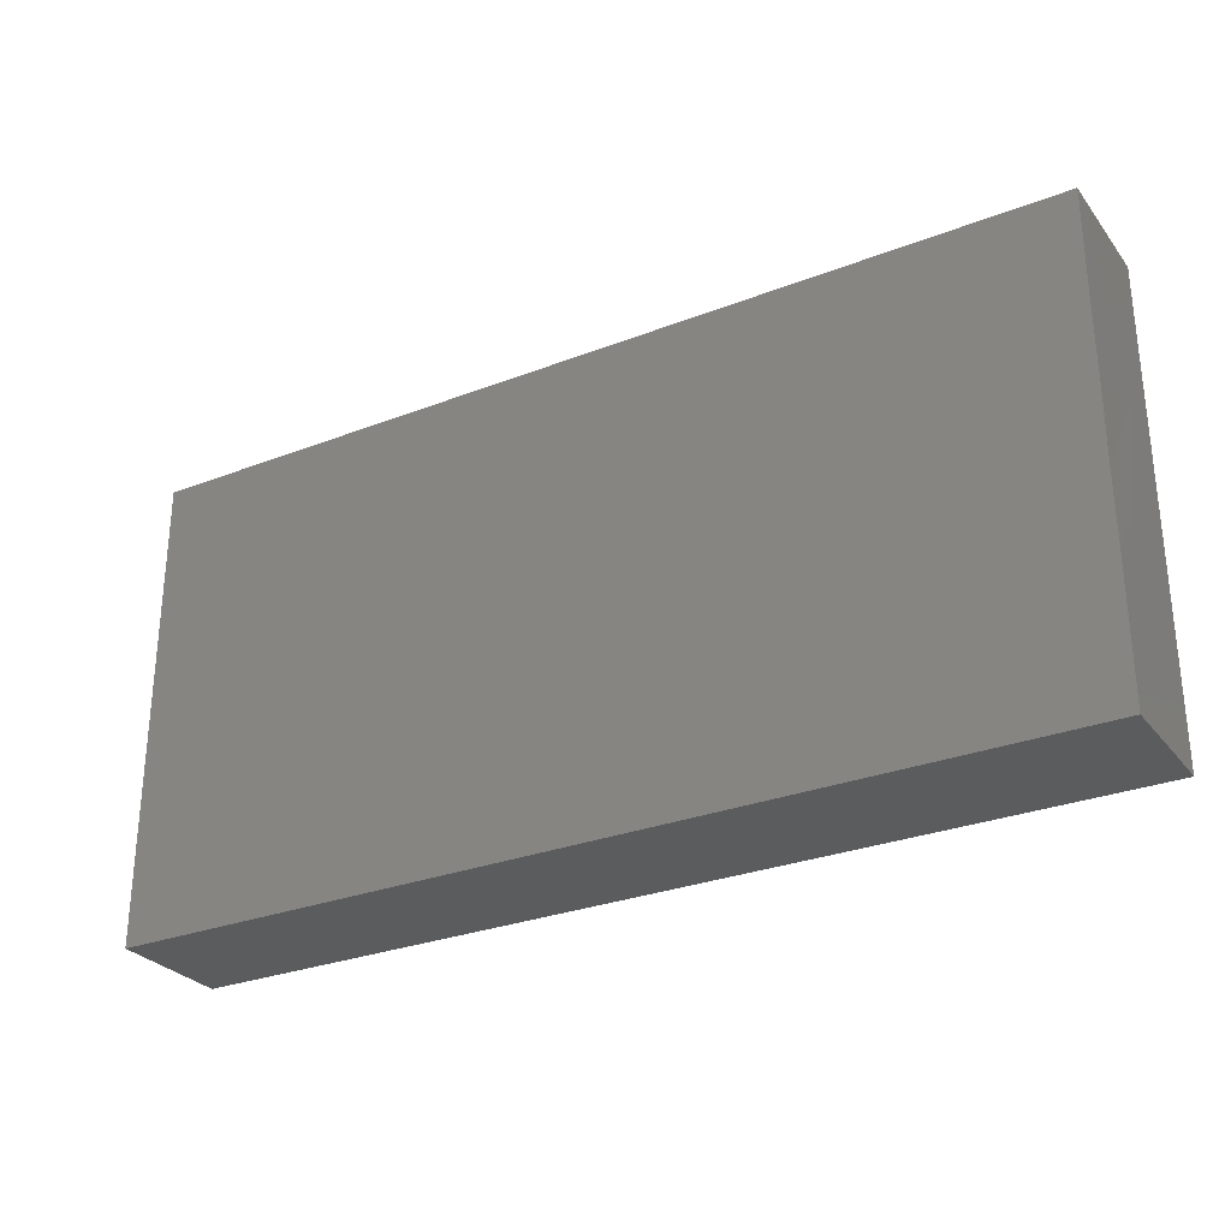
<metadata>
{"format":"stl","ext":"stl","renderer":"f3d","projection":"perspective","resolution":1024,"background":"white","views":[{"elev":-28.7,"azim":-149.9,"up":"+Y"}]}
</metadata>
<code>
# stl→obj: 373 verts, 742 faces
v 0.07389 0.01613 0.01174
v 0.09022 0.01339 0.01174
v 0.08106 0.02314 0.01174
v -0.08104 0.04585 0.006141
v -0.08312 0.04585 -0.00237
v -0.09022 0.04585 0.003074
v -0.09022 0.02997 -0.004445
v -0.09018 0.03494 -0.01174
v -0.09014 0.02403 -0.01174
v -0.07163 0.02797 0.01174
v -0.08097 0.03693 0.01174
v -0.08082 0.02481 0.01174
v 0.09022 -0.03717 -0.01174
v 0.09022 -0.02101 -0.01174
v 0.09022 -0.02101 0
v 0 -0.02314 -0.01174
v 0.008143 -0.02896 -0.01174
v -0.001622 -0.03209 -0.01174
v -0.03646 0.04585 0.01174
v -0.02168 0.04585 0.01174
v -0.04139 0.04585 0.002096
v -0.07477 0.009049 -0.01174
v -0.06888 -0.01191 -0.01174
v -0.08212 0.0039 -0.01174
v 0.02869 -0.02802 -0.01174
v 0.01369 -0.02197 -0.01174
v 0.02218 -0.01492 -0.01174
v -0.007172 -0.02101 0.01174
v 0 -0.01401 0.01174
v -0.01434 -0.01401 0.01174
v 0.04753 -0.02453 -0.01174
v 0.05362 -0.03263 -0.01174
v 0.04765 -0.04585 -0.01174
v 0.009308 0.01011 -0.01174
v 0.001905 0.01612 -0.01174
v 0.01067 0.02225 -0.01174
v 0.03042 0.03835 0.01174
v 0.02835 0.04585 0.01174
v 0.02135 0.03693 0.01174
v 0.06846 0.04585 -0.01174
v 0.06458 0.04585 0.001303
v 0.07306 0.04585 -0.004822
v -0.07374 -0.04585 0.01174
v -0.07173 -0.02691 0.01174
v -0.08153 -0.03782 0.01174
v -0.09022 -0.03011 0.01174
v 0.05619 -0.04585 -0.01174
v 0.0678 -0.04585 -0.01174
v 0.07201 -0.04585 -0.002876
v 0.07613 0.0222 -0.01174
v 0.08145 0.03264 -0.01174
v 0.09022 0.0261 -0.01174
v 0.09022 0.03597 -0.01174
v -0.01098 0.0002798 -0.01174
v 0.000249 -0.001839 -0.01174
v -0.01046 -0.008312 -0.01174
v -0.008632 -0.0242 -0.01174
v -0.01869 -0.01826 -0.01174
v 0.06563 0.01507 0.01174
v 0.07607 0.03226 0.01174
v 0.06577 0.0352 0.01174
v -0.09022 0.0349 0.01174
v -0.09022 0.02396 0.01174
v 0.08046 0.04585 0.01174
v 0.07071 0.04585 0.01174
v 0.02434 -0.04585 -0.01174
v 0.02116 -0.03741 -0.01174
v 0.03218 -0.03713 -0.01174
v -0.05421 0.002623 -0.01174
v -0.0464 -0.005533 -0.01174
v -0.05455 -0.01125 -0.01174
v 0.02869 -0.02802 0.01174
v 0.01379 -0.02718 0.01174
v 0.02152 -0.03693 0.01174
v 0.02834 -0.04585 0.01174
v 0.03371 -0.0369 0.01174
v 0.01434 -0.01401 0.01174
v 0.007172 -0.007004 0.01174
v 0.007172 -0.02101 0.01174
v 0.04238 -0.02912 0.01174
v 0.04303 -0.04585 0.01174
v 0.05631 -0.04585 0.01174
v 0.0678 -0.04585 0.01174
v 0.06455 -0.03502 0.01174
v 0.05726 -0.02832 0.01174
v 0.07187 -0.02823 0.01174
v 0.06393 -0.02098 0.01174
v 0.06172 0.04585 0.01174
v 0.06437 -0.006447 0.01174
v 0.07172 0 0.01174
v 0.07713 0.006288 0.01174
v -0.01434 -0.04585 0.01174
v -0.02347 -0.04585 0.01174
v -0.01826 -0.04585 0.003323
v -0.03894 0.001855 -0.01174
v -0.03803 -0.009128 -0.01174
v 0.02695 0.02255 -0.01174
v 0.02506 0.01028 -0.01174
v 0.01857 0.01781 -0.01174
v -0.04881 -0.04585 0.001402
v -0.05302 -0.04585 0.01174
v -0.06129 -0.04585 0.003323
v 0.04924 0.03157 -0.01174
v 0.05737 0.04585 -0.01174
v 0.06262 0.03126 -0.01174
v -0.04281 -0.04585 0.01174
v 0.04956 0.03649 0.01174
v 0.05737 0.02802 0.01174
v 0.06292 -0.03826 -0.01174
v 0.07901 -0.04585 -0.01174
v 0.01434 0.02802 0.01174
v 0.01434 0.01401 0.01174
v 0.02152 0.02101 0.01174
v -0.05771 0.04585 0.01174
v -0.06747 0.04585 0.01174
v -0.05754 0.03693 0.01174
v -0.0678 0.04585 -0.003323
v -0.029 0.04585 -0.002514
v -0.04303 0.04585 -0.01174
v -0.03668 -0.04585 -0.0005894
v -0.0326 -0.04585 0.01174
v 0.09022 -0.006512 0.002927
v 0.09022 0.007004 -0.002217
v 0.09022 0 0.01174
v 0.02038 0.02862 -0.01174
v -0.0293 0.0002631 -0.01174
v -0.02869 0.009761 -0.01174
v -0.03646 0.01431 -0.01174
v -0.004349 0.009761 -0.01174
v -0.02683 -0.009958 -0.01174
v 0.08111 -0.006685 0.01174
v 0.07172 -0.01401 0.01174
v 0.09022 -0.01401 0.01174
v 0.0816 -0.01948 0.01174
v 0.09022 0.03007 0.004335
v 0.09022 0.02807 0.01174
v -0.04303 0.02802 0.01174
v -0.05737 0.02802 0.01174
v -0.01449 0.03672 0.01174
v -0.01434 0.04585 0.01174
v 0.005216 -0.03905 -0.01174
v 0.06679 0.02404 -0.01174
v 0.07172 0.03778 -0.01174
v 0.0464 0.04585 0.01174
v 0.04303 0.04585 -0.003323
v 0.04585 0.01676 -0.01174
v 0.05302 0.02377 -0.01174
v 0.0537 0.009516 -0.01174
v -0.005591 0.03797 0.01174
v 0.01392 0.03685 0.01174
v 0 0.04585 0.01174
v -1.671e-05 0.02864 0.01174
v -0.01472 0.02809 0.01174
v 0.07825 0.04585 -0.01174
v -0.06455 0.01401 0.01174
v 0.09022 -0.01215 -0.006032
v 0.09022 0 -0.01174
v 0.09022 -0.02802 0.01174
v -0.002175 0.03481 -0.01174
v 0.004997 0.03077 -0.01174
v -0.002289 0.0242 -0.01174
v -0.009489 0.02825 -0.01174
v -0.0154 0.0364 -0.01174
v 0.02869 0.02802 0.01174
v 0 0 0.01174
v 0.01434 0 0.01174
v 0.02118 0.04585 0.01174
v 0.02869 0.01401 0.01174
v 0.03586 0.007004 0.01174
v 0.03586 0.02101 0.01174
v 0.04303 0.01401 0.01174
v -0.0502 0.02038 0.01174
v -0.01111 -0.04585 -0.002804
v -0.002966 -0.04585 0.002096
v -0.0154 -0.02902 0.01174
v 0.03586 -0.007004 0.01174
v 0.03632 -0.02118 0.01174
v 0.04303 -0.01401 0.01174
v 0.02869 -0.01401 0.01174
v 0.0518 -0.03657 0.01174
v -0.09022 -0.01106 -0.004335
v -0.09022 0.0137 0.002997
v -0.09013 -0.005221 -0.01174
v 0.08097 -0.03693 0.01174
v 0.08065 -0.02777 0.01174
v -0.0563 -0.04585 -0.004152
v 0.06259 -0.04585 0.002217
v -0.03586 0.02101 0.01174
v -0.04303 0 0.01174
v -0.02781 0.01401 0.01174
v 0.05346 -0.04585 0.003323
v -0.05926 -0.02634 0.01174
v -0.04303 -0.02802 0.01174
v -0.04803 -0.02101 0.01174
v -0.09022 -0.01807 0.01174
v -0.09022 -0.01807 0.003074
v 0.09022 -0.04585 0.01174
v 0.07901 -0.04585 0.01174
v 0.09022 -0.04585 0.003173
v 0.08097 0.04585 0.002217
v -0.09022 -0.04585 0.01174
v -0.09022 -0.04576 0.003074
v -0.09022 0.04585 -0.01174
v -0.08097 0.04585 -0.01174
v 0.09022 0.04585 -0.01174
v -0.08171 -0.01401 0.01174
v -0.02347 -0.03693 0.01174
v -0.08188 0.001109 0.01174
v -0.07172 0 0.01174
v -0.05754 0.02503 -0.01174
v -0.07002 0.0202 -0.01174
v -0.06672 0.0329 -0.01174
v 0.03787 -0.029 -0.01174
v 0.03868 -0.01826 -0.01174
v 0.06764 0.009153 -0.01174
v -0.09022 0.04585 0.01174
v 0.09022 -0.03715 -0.003351
v 0.09022 -0.04585 -0.01174
v -0.007172 0.02101 0.01174
v 3.229e-06 0.01404 0.01174
v 0.09022 -0.03693 0.01174
v -0.09022 -0.004059 0.01174
v -0.08477 0.009128 0.01174
v -0.02776 3.469e-18 0.01174
v 0.01311 0.04585 -0.002328
v -0.007172 0.007004 0.01174
v 0.006386 -0.03718 0.01174
v -0.0502 0.007004 0.01174
v -0.04303 0.01401 0.01174
v -0.01519 0.01423 0.01174
v -0.05046 -0.006487 0.01174
v -0.05737 -0.01401 0.01174
v -0.04303 -0.01401 0.01174
v -0.06409 -0.006946 0.01174
v -0.09022 -0.004059 0.003074
v -0.09022 -0.01106 0.007409
v -0.06129 -0.04585 -0.01174
v -0.0679 -0.04585 -0.002055
v -0.09022 0.0116 0.01174
v -0.09022 0.02396 0.003074
v -0.02832 -0.02699 0.01174
v -0.03553 -0.0354 0.01174
v 0.0151 -0.04585 0.01174
v -0.02466 -0.04585 -0.003994
v 0.03912 -0.04585 0.003323
v 0.02477 -0.04585 0.003323
v 0.03436 -0.04585 -0.003537
v 0.0502 -0.007004 0.01174
v 0.05737 0.01401 0.01174
v 0.05063 0.006479 0.01174
v -0.09022 -0.02507 -0.004335
v -0.09022 -0.03776 -0.01174
v -0.09022 -0.03139 0.002389
v 0.05778 -0.014 0.01174
v 0.05008 -0.02093 0.01174
v -0.04738 -0.03226 -0.01174
v -0.05473 -0.02531 -0.01174
v -0.04738 -0.01826 -0.01174
v 0.03912 -0.04585 -0.01174
v 0.02869 0 0.01174
v -0.09022 -0.03758 -0.003635
v -0.03222 -0.04585 -0.01174
v -0.003912 -0.04585 -0.01174
v -0.06146 -0.04585 0.01174
v 0.09022 0.03696 0.01174
v -0.04533 0.02241 -0.01174
v -0.04866 0.03034 -0.01174
v -0.03897 0.03133 -0.01174
v -0.07607 0.02802 -0.01174
v -0.01096 -0.03842 -0.01174
v -0.007172 -0.007004 0.01174
v 0.02448 -0.001482 -0.01174
v 0.01215 -0.003837 -0.01174
v 0.01682 0.006186 -0.01174
v -0.07607 -0.01826 -0.01174
v -0.06152 -0.01877 -0.01174
v -0.06889 0.002757 -0.01174
v -0.08141 0.01747 -0.01174
v -0.05026 0.04585 0.004967
v -0.06186 0.04585 0.003564
v -0.01172 0.01815 -0.01174
v -0.03586 -0.02101 0.01174
v -0.04738 0.01401 -0.01174
v 0.06039 0.0162 -0.01174
v -0.06846 -0.02599 -0.01174
v -0.07415 -0.03272 -0.01174
v -0.06246 -0.03194 -0.01174
v -0.05373 -0.038 -0.01174
v -0.03948 -0.03728 -0.01174
v -0.04021 -0.02526 -0.01174
v -0.03304 -0.03226 -0.01174
v -0.01869 -0.04585 -0.01174
v -0.01869 -0.03226 -0.01174
v 0.03868 0.009761 -0.01174
v 0.03868 0.02377 -0.01174
v -0.02586 -0.02526 -0.01174
v -0.02541 -0.03733 -0.01174
v -0.02369 0.01676 -0.01174
v -0.01908 0.02482 -0.01174
v 0.03368 0.03077 -0.01174
v -0.04738 -0.04585 -0.01174
v 0.09022 0.04585 -0.003323
v -0.0778 0.03781 -0.01174
v 0 -0.01401 -0.01174
v 0.07708 -0.009119 -0.01174
v 0.07838 -0.02252 -0.01174
v 0.06783 -0.01927 -0.01174
v 0.09022 0.01503 -0.01174
v 0.07877 0.00152 -0.01174
v 0.03868 -0.004247 -0.01174
v 0.03151 -0.009128 -0.01174
v 0.02152 0.04585 0
v 0.08449 -0.01311 -0.01174
v 0.0561 -0.01847 -0.01174
v 0.06712 -0.03091 -0.01174
v -0.07277 0.01472 0.01174
v 0.08171 -0.03226 -0.01174
v -0.01434 0.04585 -0.003323
v -0.009346 0.04585 -0.01174
v -0.01869 0.04585 -0.01174
v 0.04754 -0.01598 -0.01174
v -0.08314 -0.01116 -0.01174
v -0.07172 0.04585 -0.01174
v 0 0.04585 -0.01174
v -0.05628 0.03713 -0.01174
v 0.01434 0.04585 -0.01174
v 0.01438 0.03652 -0.01174
v 0 -0.04585 0.01174
v -0.001259 0.04585 -0.003068
v -0.007172 0.04585 0.00421
v -0.02869 0.04585 -0.01174
v -0.02988 0.03604 -0.01174
v -0.08189 -0.04585 -0.01174
v -0.05294 0.04585 -0.004083
v -0.03495 0.03677 0.01174
v 0.009994 -0.01401 -0.01174
v -0.03354 -0.01719 -0.01174
v -0.02859 0.02791 0.01174
v -0.0004023 -0.02685 0.01174
v -0.007172 -0.03502 0.01174
v -0.09022 0.00995 -0.01174
v 0.09022 0.04585 0.01174
v -0.06808 -0.03848 -0.01174
v -0.03304 0.02377 -0.01174
v -0.06237 0.01025 -0.01174
v 0.01043 -0.04585 -0.01174
v 0.01654 -0.04585 -0.004092
v -0.07172 -0.01401 0.01174
v -0.05797 0.0002284 0.01174
v -0.09022 -0.01807 -0.01174
v 0.04202 0.02732 0.01174
v 0.06237 -0.01125 -0.01174
v -0.08151 -0.02557 -0.01174
v -0.08194 -0.03547 -0.01174
v -0.09022 -0.04585 -0.01174
v 0.009935 -0.04585 0.003444
v -0.05737 0.04585 -0.01174
v 0.02869 0.04585 -0.01174
v -0.06172 -0.004247 -0.01174
v -0.01869 0.009761 -0.01174
v 0.06737 -0.004247 -0.01174
v 0.05302 -0.004247 -0.01174
v 0.04089 0.04585 -0.01174
v -0.01431 -4.169e-05 0.01174
v -0.02861 -0.01404 0.01174
v 0.05954 0.002096 -0.01174
v -0.02152 -0.007004 0.01174
v -0.02152 -0.02101 0.01174
v -0.02152 0.007004 0.01174
v -0.02152 0.02101 0.01174
v 0.0502 0.02101 0.01174
v 0.04235 0.0005914 0.01174
v 0.04489 0.002006 -0.01174
f 1 2 3
f 4 5 6
f 7 8 9
f 10 11 12
f 13 14 15
f 16 17 18
f 19 20 21
f 22 23 24
f 25 26 27
f 28 29 30
f 31 32 33
f 34 35 36
f 37 38 39
f 40 41 42
f 43 44 45
f 46 45 44
f 47 48 49
f 50 51 52
f 53 52 51
f 54 55 56
f 57 58 56
f 59 60 61
f 12 62 63
f 60 64 65
f 66 67 68
f 26 25 67
f 69 70 71
f 72 73 74
f 74 75 76
f 77 78 79
f 65 61 60
f 80 72 76
f 80 76 81
f 82 83 84
f 85 86 87
f 65 88 61
f 89 90 59
f 1 91 2
f 92 93 94
f 95 96 70
f 97 98 99
f 100 101 102
f 103 104 105
f 101 100 106
f 61 107 108
f 109 110 48
f 111 112 113
f 114 115 116
f 5 115 117
f 118 119 21
f 120 93 121
f 122 123 124
f 99 125 97
f 126 95 127
f 127 95 128
f 54 129 55
f 126 54 130
f 56 58 130
f 131 90 132
f 133 131 134
f 135 136 2
f 137 116 138
f 20 139 140
f 17 141 18
f 142 143 50
f 144 145 38
f 146 147 148
f 149 150 151
f 152 149 153
f 51 143 154
f 115 155 138
f 111 150 152
f 123 156 157
f 133 158 15
f 159 160 161
f 161 162 159
f 162 163 159
f 39 164 37
f 16 18 57
f 138 116 115
f 139 20 153
f 165 166 112
f 167 151 150
f 168 169 170
f 169 171 170
f 89 132 90
f 59 90 91
f 137 138 172
f 173 174 92
f 30 175 28
f 176 177 178
f 179 177 176
f 82 84 180
f 84 85 180
f 181 182 183
f 84 184 86
f 84 86 85
f 185 86 184
f 158 134 185
f 107 144 37
f 61 108 59
f 186 100 102
f 187 47 49
f 188 189 190
f 187 191 47
f 192 193 194
f 46 195 196
f 197 198 199
f 200 154 42
f 201 202 43
f 203 5 204
f 51 154 205
f 206 46 44
f 207 93 92
f 208 206 209
f 210 211 212
f 213 214 31
f 215 142 50
f 216 6 62
f 217 218 13
f 153 219 152
f 136 64 60
f 219 220 152
f 11 216 62
f 221 158 184
f 45 46 201
f 222 206 208
f 26 67 17
f 223 208 209
f 3 136 60
f 189 224 190
f 152 112 111
f 225 151 167
f 219 226 220
f 145 41 104
f 165 220 226
f 73 227 74
f 74 76 72
f 172 228 229
f 230 219 153
f 231 232 233
f 231 234 232
f 11 10 115
f 235 236 222
f 237 186 238
f 182 222 239
f 208 223 222
f 63 62 240
f 83 198 184
f 241 193 242
f 192 101 106
f 74 227 243
f 173 94 244
f 245 246 247
f 248 89 249
f 248 249 250
f 124 2 91
f 72 80 177
f 251 252 253
f 87 254 255
f 256 257 258
f 80 81 180
f 78 29 79
f 247 259 33
f 260 168 113
f 202 253 261
f 46 253 202
f 251 196 181
f 262 244 120
f 174 173 263
f 198 83 187
f 264 101 192
f 265 136 135
f 205 53 51
f 266 267 268
f 95 126 96
f 212 211 269
f 124 133 122
f 270 57 18
f 75 246 245
f 6 203 7
f 9 182 7
f 182 63 240
f 182 239 63
f 29 271 30
f 203 6 5
f 272 273 274
f 189 228 231
f 275 23 276
f 277 23 22
f 269 211 278
f 279 19 21
f 280 114 279
f 281 162 161
f 233 194 282
f 99 98 274
f 34 36 99
f 38 37 144
f 140 139 149
f 264 43 102
f 155 223 209
f 124 91 131
f 283 210 266
f 284 148 147
f 161 35 129
f 275 285 286
f 257 287 276
f 256 288 257
f 289 290 291
f 102 101 264
f 276 287 285
f 270 292 293
f 213 33 68
f 294 97 295
f 255 178 177
f 146 294 295
f 296 293 297
f 281 298 299
f 142 215 284
f 295 300 103
f 152 220 112
f 96 126 130
f 194 233 232
f 291 297 262
f 301 256 289
f 133 156 122
f 135 53 302
f 269 8 303
f 136 265 64
f 221 199 217
f 57 56 304
f 283 128 69
f 305 306 307
f 215 50 308
f 309 215 308
f 41 200 42
f 134 158 133
f 105 143 142
f 125 300 97
f 50 52 308
f 272 310 311
f 225 167 312
f 200 302 205
f 200 205 154
f 272 274 98
f 216 4 6
f 115 5 4
f 306 313 14
f 198 197 184
f 314 307 315
f 12 239 316
f 95 70 69
f 306 14 317
f 318 319 320
f 319 163 320
f 270 293 57
f 31 214 321
f 24 322 183
f 106 100 120
f 128 298 127
f 308 52 135
f 204 323 303
f 281 161 129
f 185 134 86
f 131 132 134
f 131 91 90
f 203 204 303
f 216 115 4
f 115 216 11
f 266 210 267
f 212 303 323
f 160 159 324
f 197 199 221
f 159 319 324
f 68 67 25
f 39 38 167
f 19 116 137
f 119 268 325
f 160 326 327
f 54 56 130
f 57 304 16
f 92 174 328
f 329 330 151
f 154 40 42
f 154 143 40
f 331 332 119
f 212 269 303
f 238 333 237
f 119 334 21
f 280 334 117
f 323 204 117
f 329 324 319
f 19 335 20
f 52 53 135
f 336 26 16
f 156 14 157
f 276 285 275
f 290 337 291
f 304 336 16
f 235 222 182
f 308 123 157
f 320 331 118
f 324 225 326
f 324 329 225
f 218 110 13
f 194 232 192
f 16 26 17
f 33 259 68
f 211 22 278
f 201 46 202
f 20 335 338
f 111 39 150
f 337 96 130
f 149 139 153
f 149 152 150
f 197 221 184
f 58 293 296
f 339 340 227
f 312 167 38
f 124 131 133
f 341 278 24
f 9 278 341
f 342 265 135
f 265 342 64
f 297 293 292
f 237 333 343
f 301 237 288
f 62 12 11
f 289 291 262
f 256 301 288
f 331 119 118
f 207 241 242
f 41 145 88
f 48 47 109
f 31 321 314
f 315 31 314
f 344 128 266
f 325 268 267
f 254 248 255
f 83 184 84
f 305 313 306
f 91 1 59
f 345 283 69
f 9 8 269
f 336 273 27
f 27 273 272
f 272 311 27
f 346 66 347
f 44 264 192
f 264 44 43
f 234 209 348
f 223 155 316
f 349 234 231
f 350 252 251
f 253 252 261
f 49 48 110
f 55 273 336
f 107 37 351
f 107 61 88
f 206 44 348
f 242 193 106
f 307 314 352
f 110 315 317
f 353 354 252
f 192 106 193
f 199 110 218
f 201 43 45
f 102 43 202
f 244 94 93
f 198 49 199
f 82 191 187
f 195 236 196
f 235 181 236
f 159 163 319
f 124 123 2
f 303 8 203
f 1 3 60
f 53 205 302
f 252 354 355
f 286 354 353
f 333 354 286
f 60 59 1
f 122 156 123
f 95 69 128
f 354 333 355
f 88 144 107
f 49 110 199
f 106 120 121
f 263 346 174
f 238 202 333
f 280 279 334
f 246 66 247
f 244 292 173
f 33 47 191
f 239 222 223
f 5 117 204
f 246 243 356
f 328 174 356
f 357 117 334
f 251 181 350
f 343 333 286
f 292 270 263
f 263 141 346
f 246 347 66
f 117 115 280
f 218 217 199
f 135 302 342
f 140 330 318
f 238 186 102
f 174 346 356
f 356 346 347
f 245 247 33
f 9 341 182
f 252 355 261
f 358 326 312
f 280 115 114
f 213 31 33
f 301 186 237
f 244 262 292
f 120 244 93
f 281 299 162
f 290 258 337
f 337 258 96
f 268 344 266
f 147 105 142
f 34 129 35
f 277 359 23
f 277 22 345
f 22 211 345
f 127 298 360
f 311 214 27
f 285 287 286
f 286 287 343
f 298 344 299
f 295 97 300
f 62 6 240
f 240 6 7
f 15 217 13
f 183 322 350
f 206 222 195
f 183 341 24
f 350 353 252
f 182 240 7
f 202 355 333
f 355 202 261
f 235 182 181
f 198 187 49
f 305 361 309
f 263 173 292
f 259 66 68
f 66 259 247
f 66 346 67
f 104 40 105
f 297 292 262
f 289 262 301
f 320 332 331
f 305 307 361
f 361 307 352
f 258 290 256
f 291 337 296
f 293 58 57
f 110 317 13
f 128 283 266
f 298 281 360
f 307 306 315
f 118 21 20
f 318 20 140
f 329 151 225
f 114 19 279
f 114 116 19
f 326 225 312
f 321 362 314
f 362 352 314
f 299 344 332
f 332 344 268
f 162 299 163
f 327 125 36
f 160 327 36
f 105 147 103
f 211 210 345
f 345 210 283
f 128 344 298
f 315 32 31
f 2 136 3
f 41 88 65
f 9 269 278
f 157 313 305
f 157 305 309
f 145 358 38
f 342 302 200
f 363 358 145
f 15 14 156
f 2 123 308
f 308 135 2
f 14 313 157
f 309 308 157
f 300 327 358
f 326 358 327
f 357 119 325
f 363 300 358
f 103 363 104
f 184 158 185
f 358 312 38
f 145 144 88
f 334 279 21
f 212 323 357
f 158 221 217
f 15 158 217
f 14 13 317
f 275 286 353
f 223 316 239
f 319 318 329
f 329 318 330
f 271 165 364
f 165 226 364
f 230 226 219
f 260 166 179
f 260 113 112
f 111 113 164
f 164 39 111
f 339 28 175
f 175 340 339
f 179 73 72
f 140 151 330
f 140 149 151
f 75 243 246
f 243 75 74
f 327 300 125
f 360 281 129
f 360 129 54
f 173 92 94
f 356 347 246
f 26 336 27
f 99 274 34
f 36 125 99
f 121 242 106
f 238 102 202
f 231 228 349
f 155 228 172
f 241 282 193
f 233 282 365
f 233 365 189
f 229 189 188
f 335 137 338
f 137 188 338
f 119 332 268
f 32 315 109
f 362 366 361
f 352 362 361
f 284 215 148
f 366 148 215
f 142 284 147
f 119 357 334
f 288 287 257
f 276 71 258
f 258 257 276
f 69 71 359
f 256 290 289
f 34 55 129
f 160 36 161
f 161 36 35
f 294 98 97
f 272 98 294
f 126 360 54
f 82 187 83
f 318 118 20
f 318 320 118
f 104 41 40
f 245 33 191
f 191 81 245
f 232 234 348
f 348 192 232
f 349 209 234
f 349 155 209
f 115 10 155
f 367 365 30
f 368 30 365
f 224 367 364
f 369 224 364
f 230 370 190
f 369 230 190
f 153 20 338
f 338 370 153
f 78 166 165
f 37 164 351
f 351 164 170
f 249 171 250
f 171 249 371
f 107 351 108
f 108 351 371
f 241 207 175
f 241 175 368
f 73 339 227
f 73 79 339
f 169 260 372
f 176 372 260
f 180 85 80
f 85 255 80
f 248 178 255
f 372 178 248
f 248 250 372
f 132 254 87
f 132 89 254
f 249 89 59
f 243 227 328
f 243 328 356
f 81 75 245
f 76 75 81
f 82 81 191
f 82 180 81
f 163 299 332
f 163 332 320
f 362 321 310
f 310 373 362
f 148 373 294
f 294 146 148
f 103 147 295
f 147 146 295
f 103 300 363
f 315 306 317
f 143 105 40
f 323 117 357
f 160 324 326
f 363 145 104
f 296 297 291
f 296 337 58
f 130 58 337
f 242 121 207
f 346 141 67
f 50 143 51
f 301 100 186
f 25 213 68
f 239 12 63
f 322 275 350
f 275 353 350
f 24 23 322
f 24 278 22
f 270 18 263
f 39 167 150
f 210 212 325
f 18 141 263
f 27 214 25
f 325 212 357
f 220 165 112
f 206 348 209
f 155 349 228
f 189 231 233
f 189 229 228
f 367 224 365
f 189 365 224
f 369 190 224
f 367 30 364
f 30 271 364
f 369 364 230
f 230 364 226
f 29 165 271
f 165 29 78
f 166 260 112
f 77 166 78
f 179 166 77
f 168 260 169
f 171 169 372
f 250 171 372
f 176 260 179
f 372 176 178
f 248 254 89
f 56 55 304
f 34 274 273
f 34 273 55
f 373 310 294
f 294 310 272
f 148 366 362
f 373 148 362
f 361 215 309
f 366 215 361
f 69 359 345
f 277 345 359
f 183 182 341
f 181 196 236
f 195 222 236
f 321 214 310
f 310 214 311
f 23 275 322
f 276 359 71
f 23 359 276
f 96 258 70
f 71 70 258
f 181 183 350
f 133 15 156
f 196 251 253
f 253 46 196
f 206 195 46
f 348 44 192
f 194 193 282
f 368 365 241
f 241 365 282
f 175 30 368
f 207 92 175
f 175 92 340
f 339 79 29
f 28 339 29
f 79 73 77
f 179 77 73
f 177 179 72
f 255 177 80
f 85 87 255
f 134 132 86
f 86 132 87
f 325 267 210
f 10 12 316
f 155 10 316
f 172 138 155
f 229 137 172
f 137 229 188
f 188 190 338
f 338 190 370
f 370 230 153
f 170 164 168
f 164 113 168
f 170 171 351
f 171 371 351
f 249 59 108
f 108 371 249
f 64 342 200
f 65 64 200
f 65 200 41
f 55 336 304
f 360 126 127
f 25 214 213
f 137 335 19
f 227 340 328
f 340 92 328
f 32 47 33
f 32 109 47
f 100 301 120
f 120 301 262
f 141 17 67
f 121 93 207
f 203 8 7
f 237 287 288
f 343 287 237
f 315 110 109

</code>
